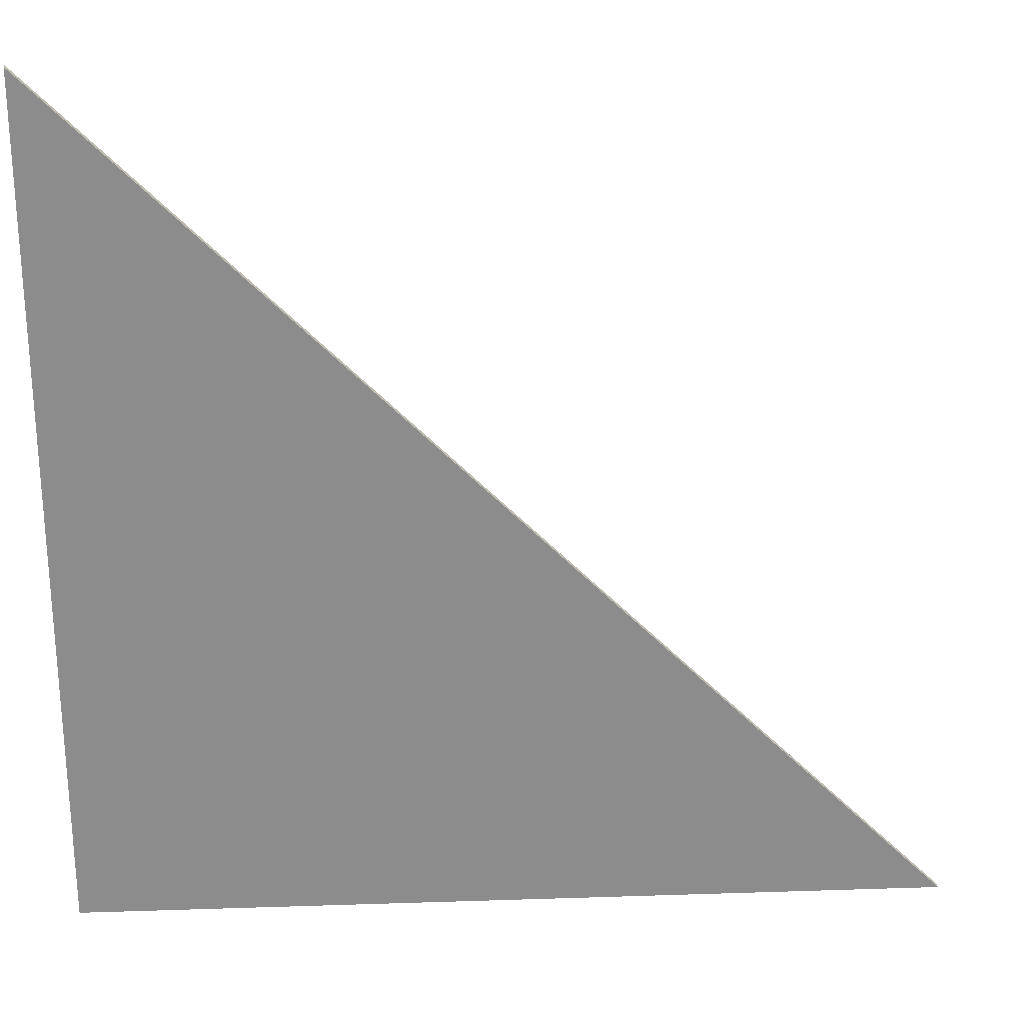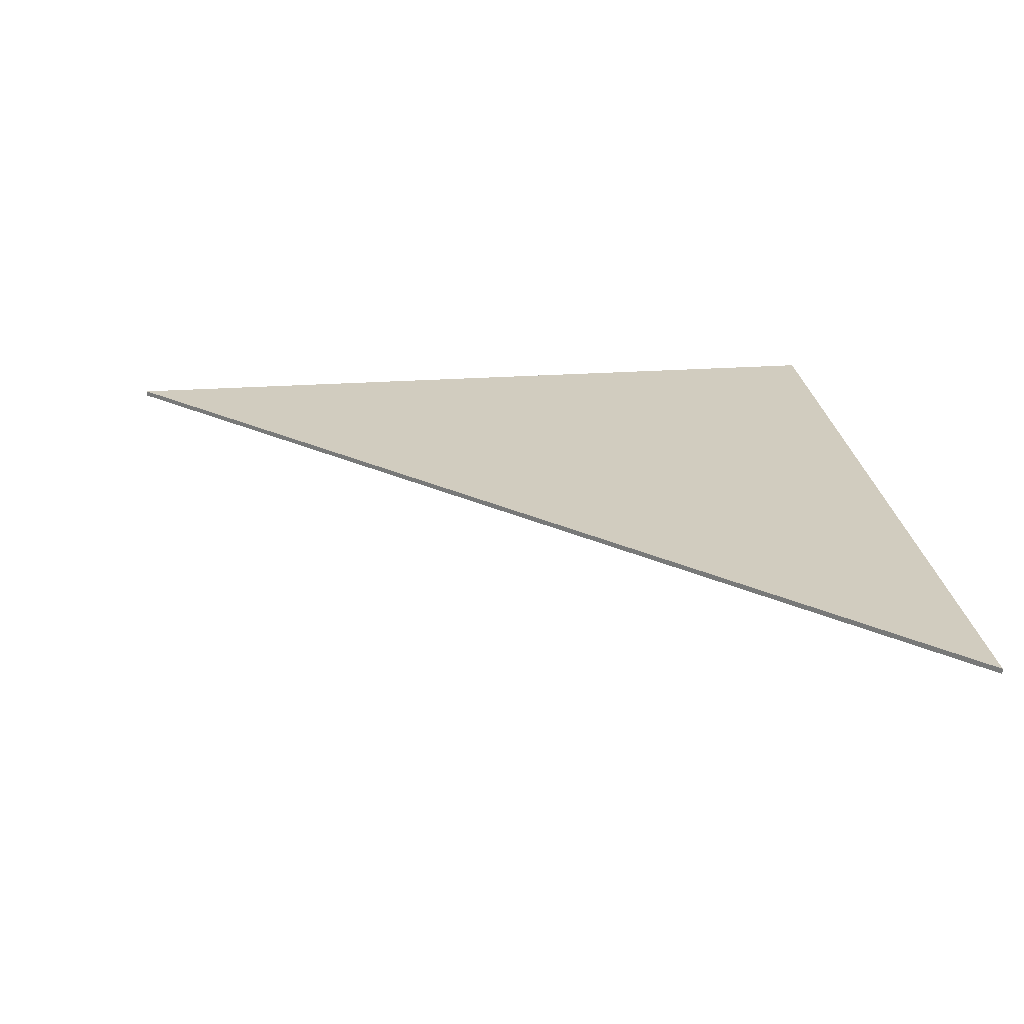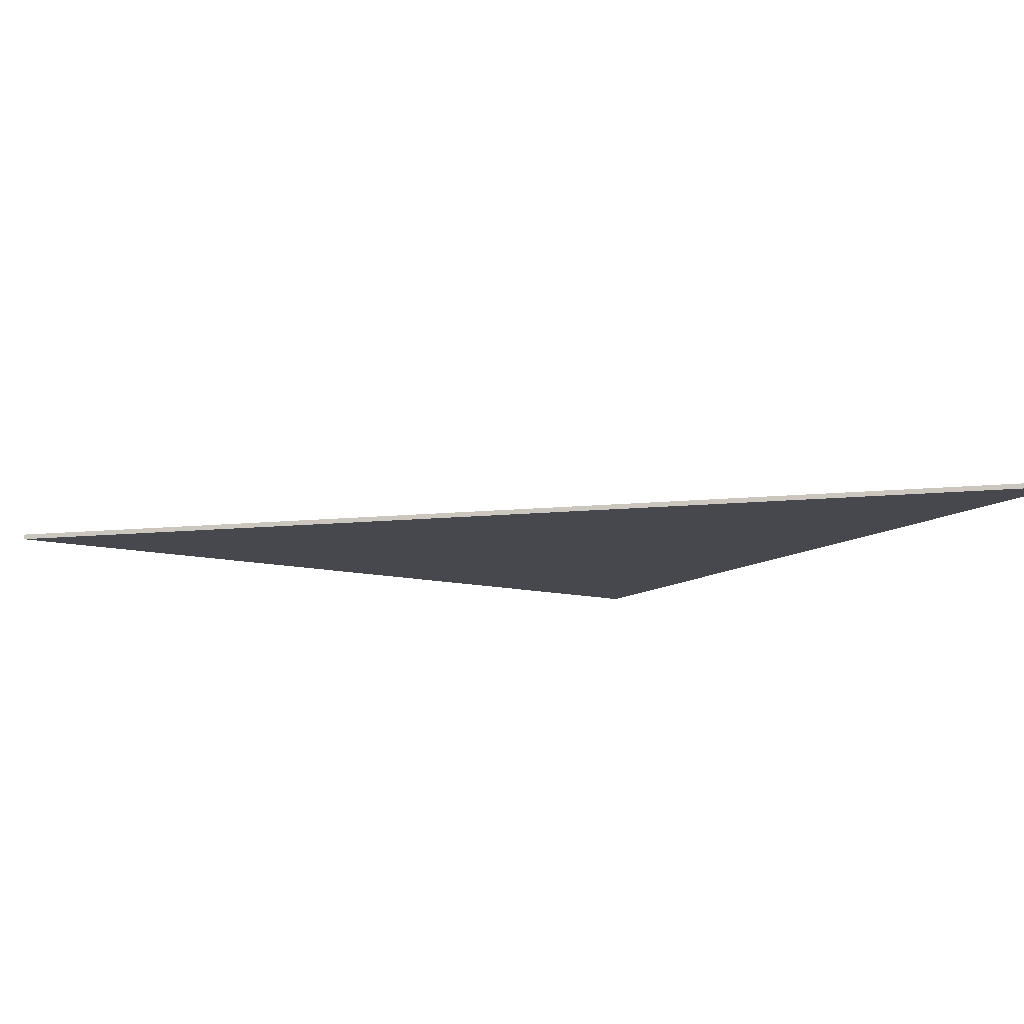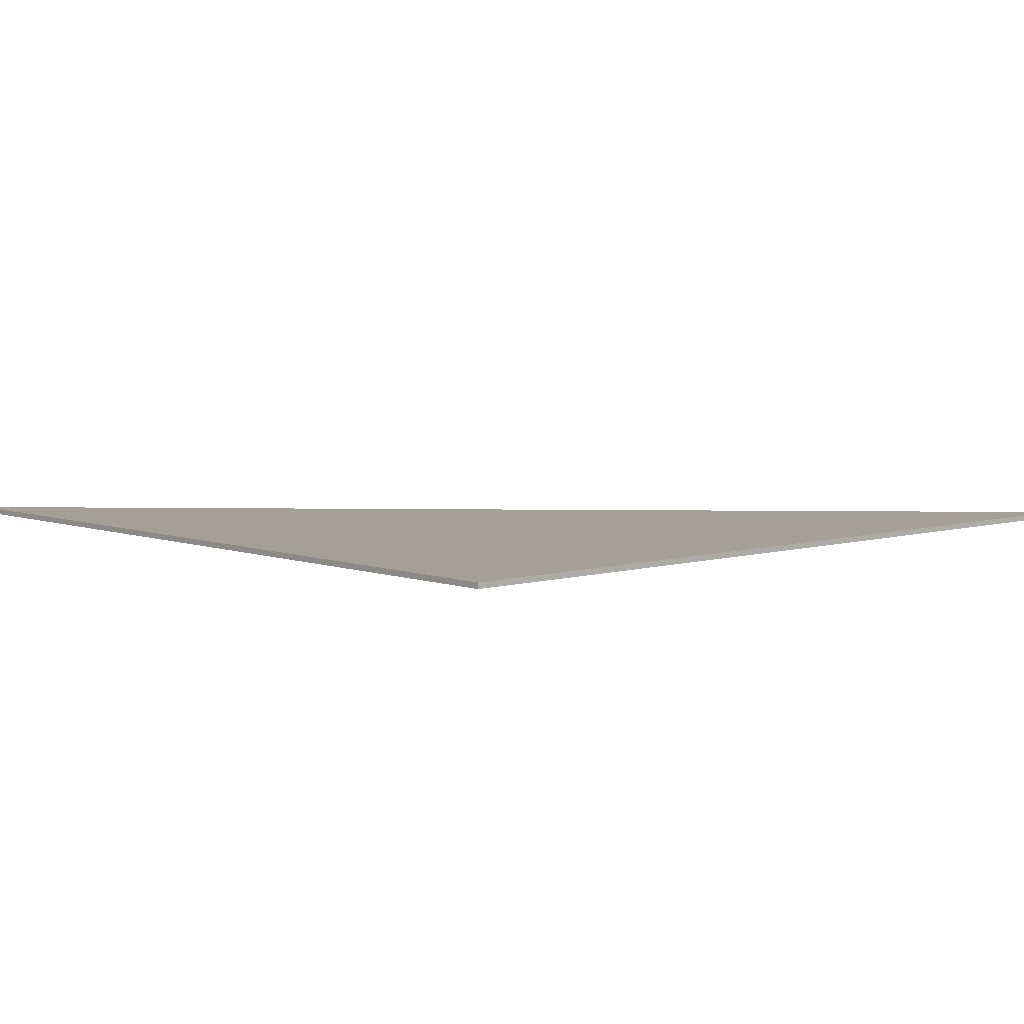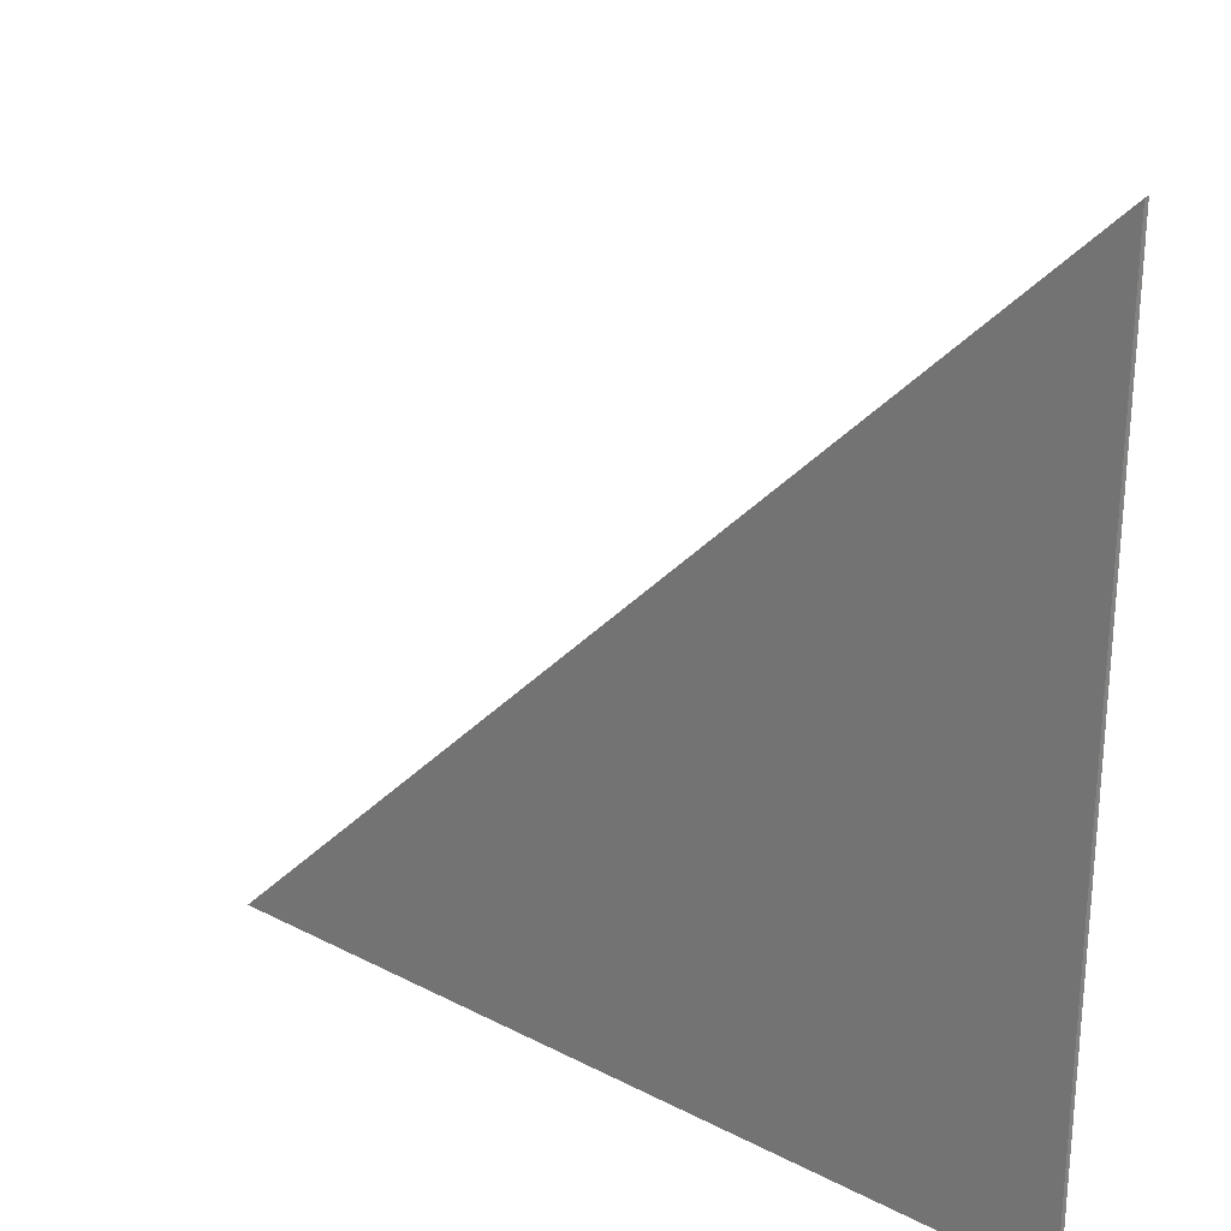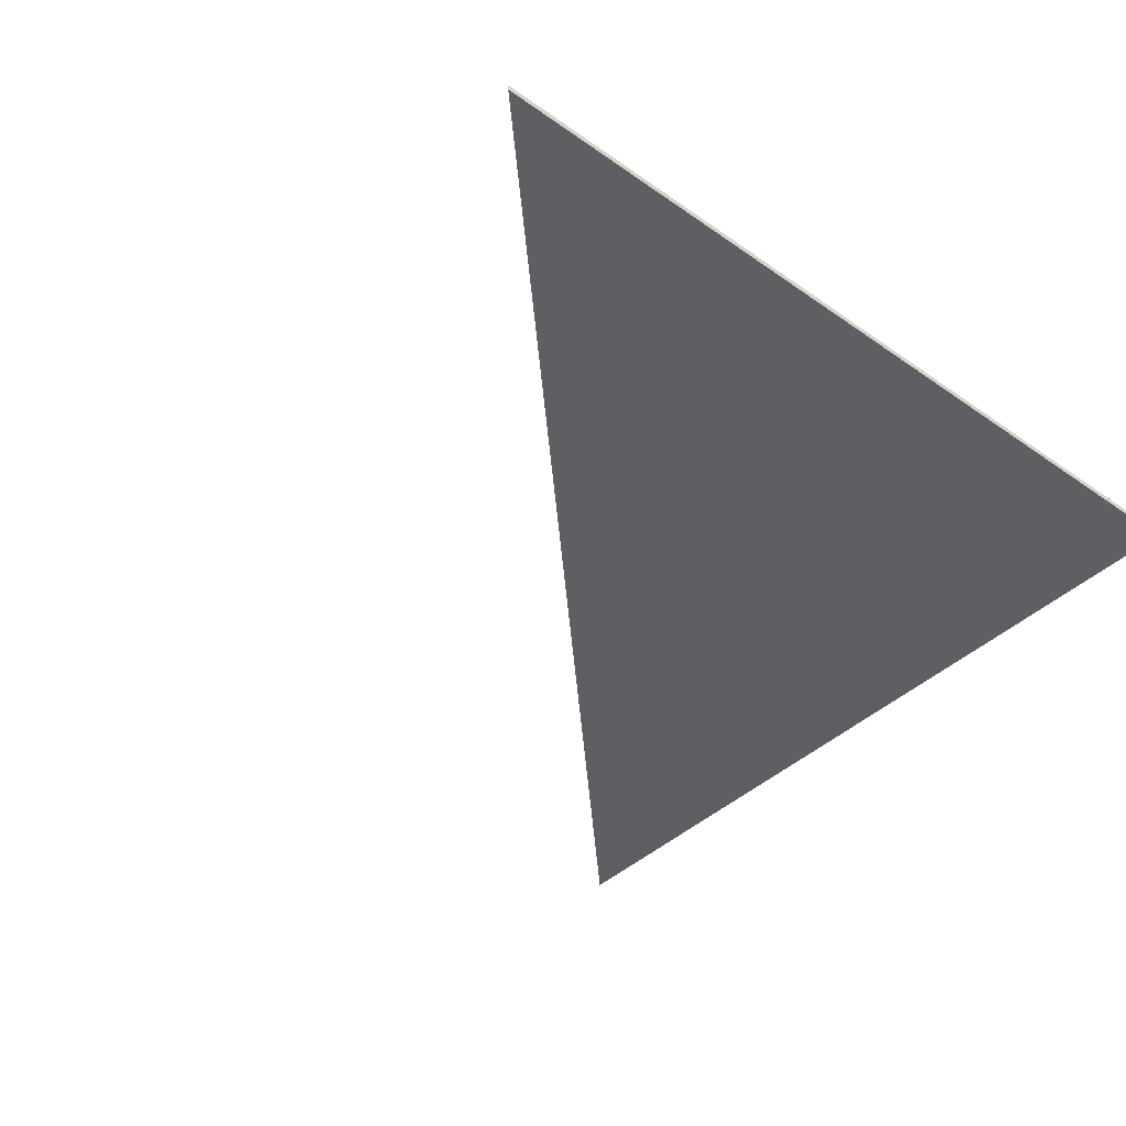
<metadata>
{"format":"obj","ext":"obj","renderer":"f3d","projection":"perspective","resolution":1024,"background":"white","views":[{"elev":25.9,"azim":-3.0,"up":"+Y"},{"elev":24.2,"azim":173.4,"up":"+Z"},{"elev":-11.8,"azim":149.0,"up":"+Z"},{"elev":5.9,"azim":-42.3,"up":"+Z"},{"elev":26.6,"azim":-141.0,"up":"+Y"},{"elev":-40.8,"azim":-130.7,"up":"+Z"}]}
</metadata>
<code>
g object_1
v 36.85 2.698 2.193
v 36.85 2.698 2.33
v 57.83 2.698 2.193
v 57.83 2.698 2.33
v 57.83 2.698 2.193
v 57.83 2.698 2.33
v 36.85 23.67 2.193
v 36.85 23.67 2.33
v 36.85 23.67 2.193
v 36.85 23.67 2.33
v 36.85 2.698 2.193
v 36.85 2.698 2.33
v 36.85 2.698 2.193
v 57.83 2.698 2.193
v 36.85 23.67 2.193
v 36.85 2.698 2.33
v 57.83 2.698 2.33
v 36.85 23.67 2.33
f 1 3 4 2
f 5 7 8 6
f 9 11 12 10
f 14 13 15
f 17 18 16

</code>
